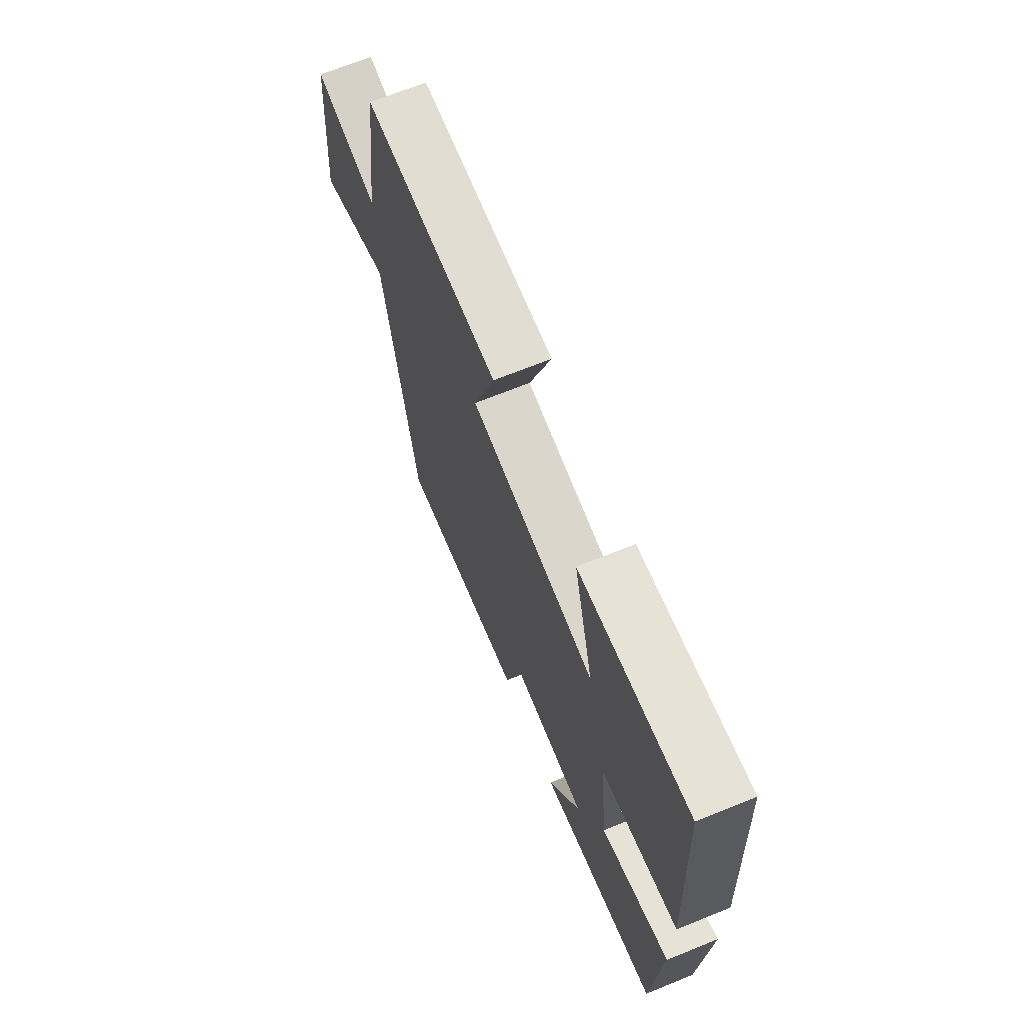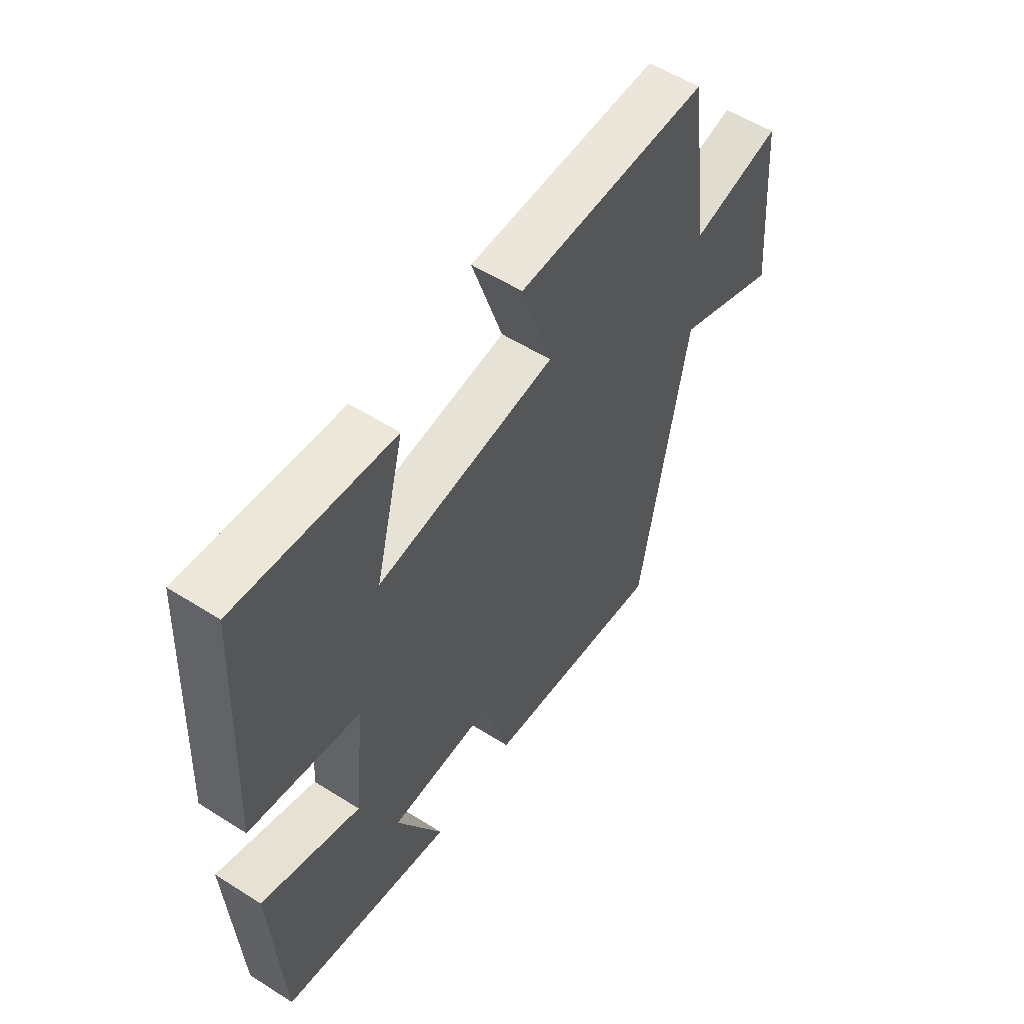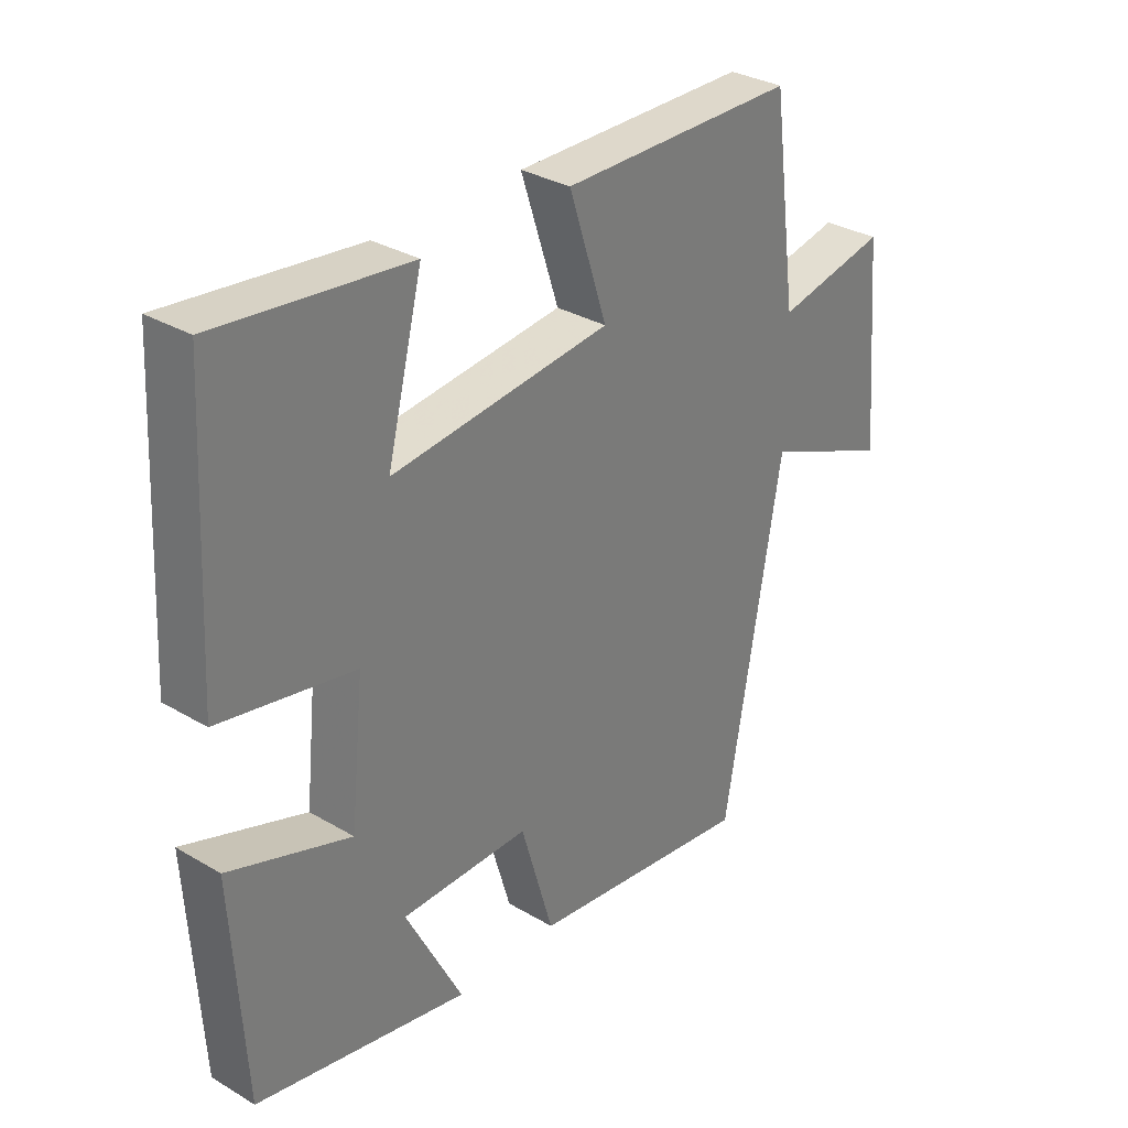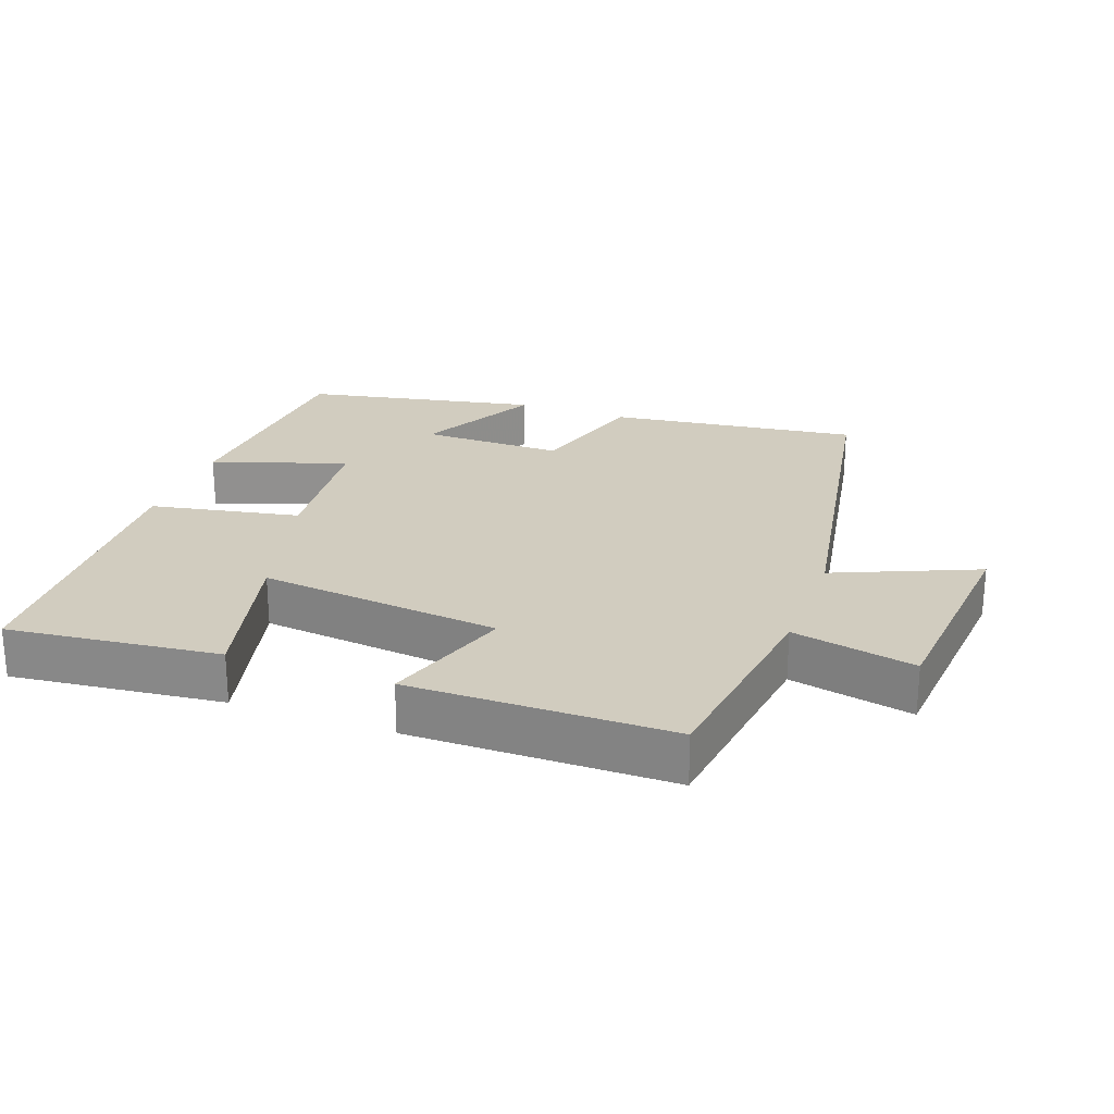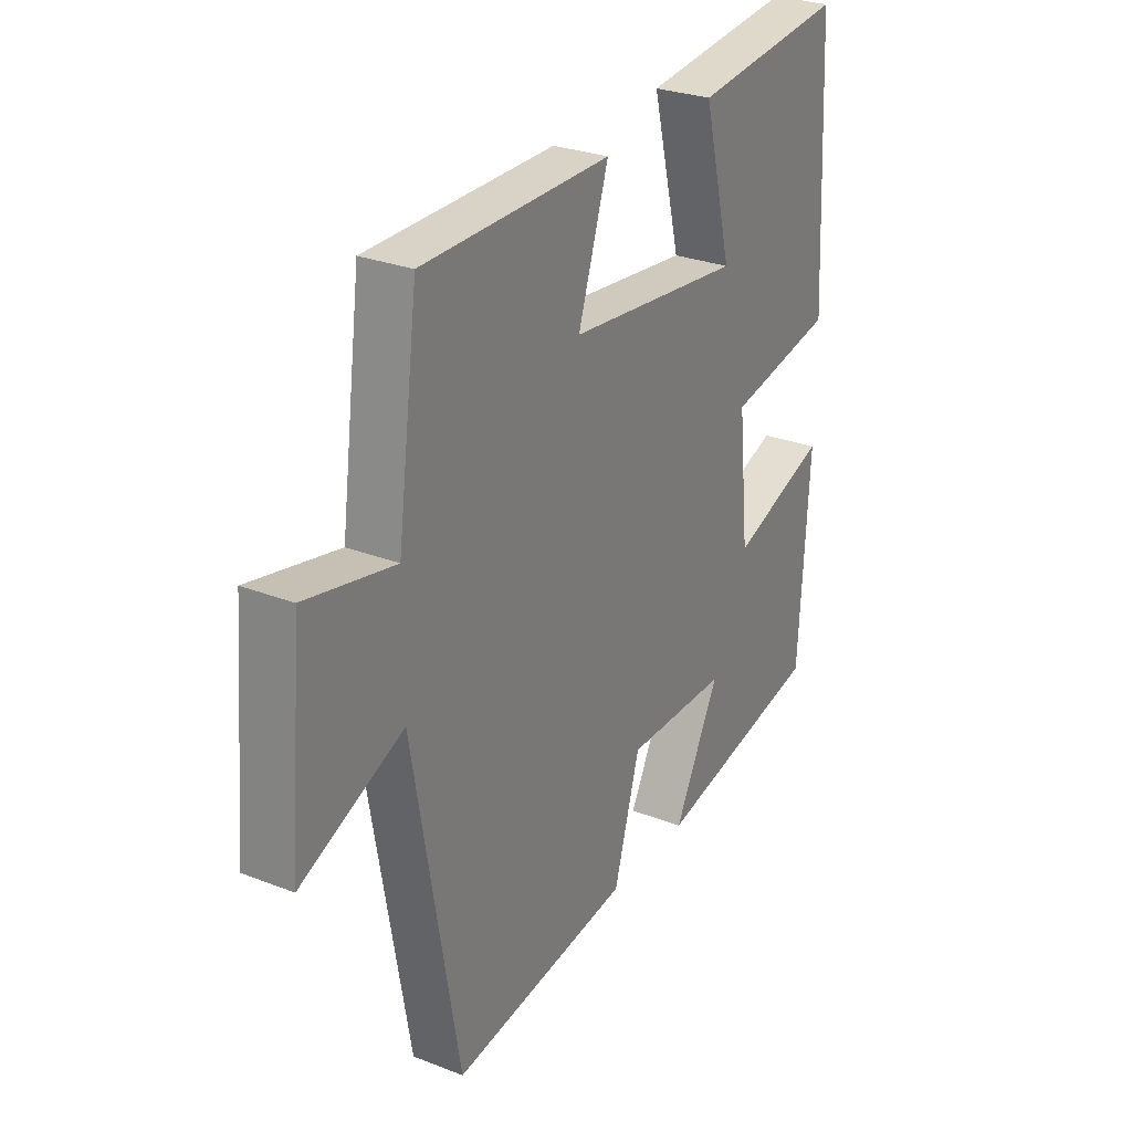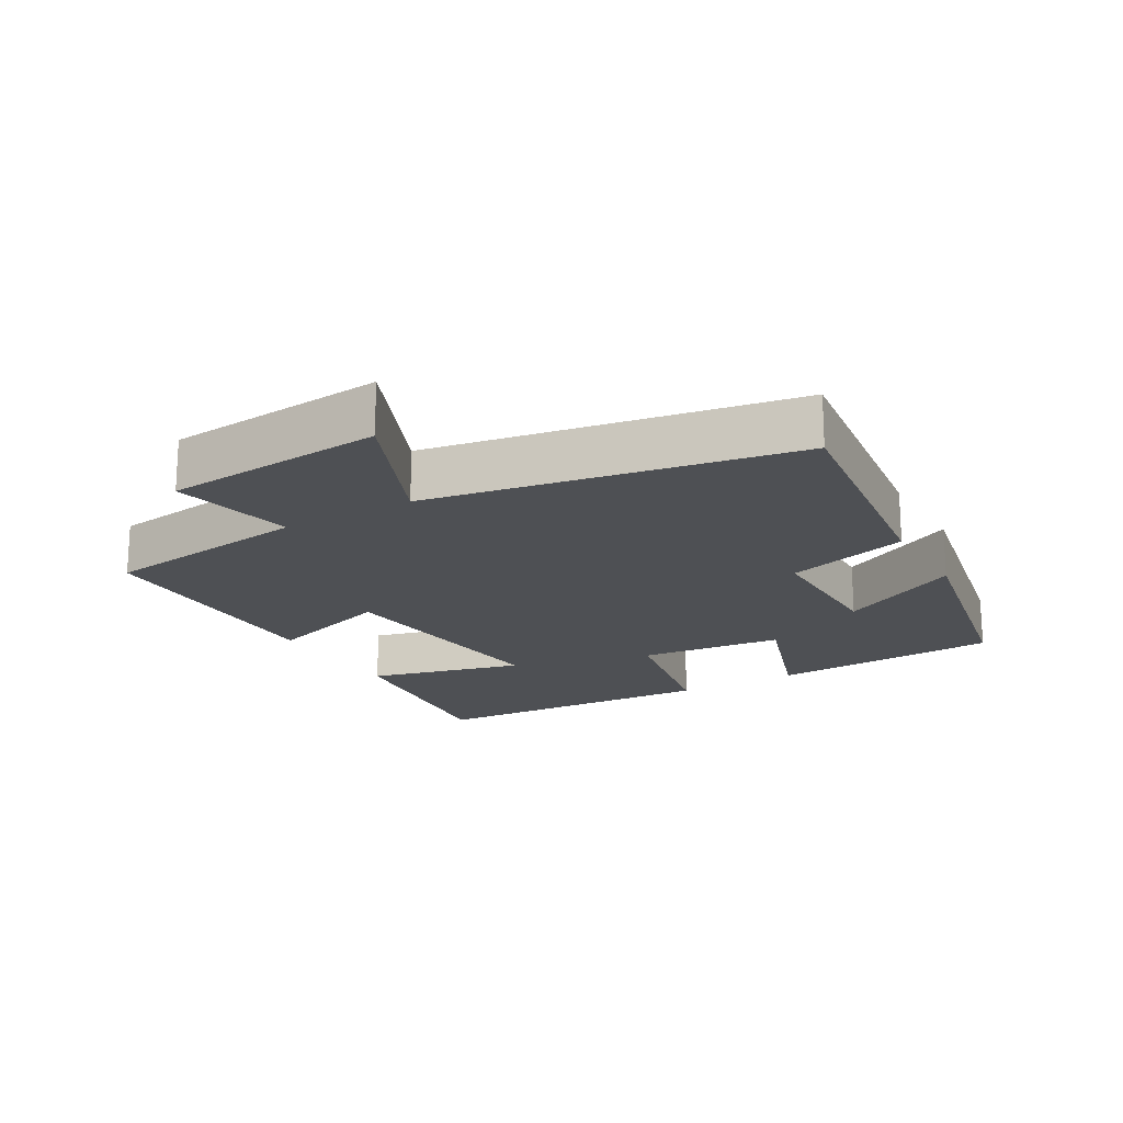
<metadata>
{"format":"obj","ext":"obj","renderer":"f3d","projection":"perspective","resolution":1024,"background":"white","views":[{"elev":68.5,"azim":-112.1,"up":"+Z"},{"elev":55.5,"azim":-56.3,"up":"+Z"},{"elev":31.7,"azim":-50.1,"up":"+Z"},{"elev":24.2,"azim":20.0,"up":"+Y"},{"elev":28.1,"azim":120.6,"up":"+Z"},{"elev":-18.7,"azim":120.0,"up":"+Y"}]}
</metadata>
<code>
v -0.477 0.07 0.534
v -0.165 0.07 0.5
v -0.223 0.07 0.27
v 0.135 0.07 0.31
v 0.073 0.07 0.5
v 0.458 0.07 0.499
v 0.5 0.07 0.188
v 0.681 0.07 0.227
v 0.709 0.07 -0.099
v 0.5 0.07 -0.01
v 0.406 0.07 -0.547
v 0.037 0.07 -0.5
v -0.016 0.07 -0.318
v -0.226 0.07 -0.32
v -0.133 0.07 -0.5
v -0.48 0.07 -0.431
v -0.5 0.07 -0.089
v -0.302 0.07 -0.157
v -0.28 0.07 0.057
v -0.5 0.07 0.099
v -0.477 0 0.534
v -0.165 0 0.5
v -0.223 0 0.27
v 0.135 0 0.31
v 0.073 0 0.5
v 0.458 0 0.499
v 0.5 0 0.188
v 0.681 0 0.227
v 0.709 0 -0.099
v 0.5 0 -0.01
v 0.406 0 -0.547
v 0.037 0 -0.5
v -0.016 0 -0.318
v -0.226 0 -0.32
v -0.133 0 -0.5
v -0.48 0 -0.431
v -0.5 0 -0.089
v -0.302 0 -0.157
v -0.28 0 0.057
v -0.5 0 0.099
f 1 2 3
f 20 1 3
f 19 20 3
f 18 19 3 4
f 16 17 18
f 16 18 4
f 14 15 16
f 14 16 4
f 13 14 4
f 12 13 4
f 11 12 4
f 10 11 4
f 7 8 9 10
f 6 7 10
f 5 6 10
f 4 5 10
f 23 22 21
f 23 21 40
f 23 40 39
f 24 23 39 38
f 38 37 36
f 24 38 36
f 36 35 34
f 24 36 34
f 24 34 33
f 24 33 32
f 24 32 31
f 24 31 30
f 30 29 28 27
f 30 27 26
f 30 26 25
f 30 25 24
f 1 21 22 2
f 2 22 23 3
f 3 23 24 4
f 4 24 25 5
f 5 25 26 6
f 6 26 27 7
f 7 27 28 8
f 8 28 29 9
f 9 29 30 10
f 10 30 31 11
f 11 31 32 12
f 12 32 33 13
f 13 33 34 14
f 14 34 35 15
f 15 35 36 16
f 16 36 37 17
f 17 37 38 18
f 18 38 39 19
f 19 39 40 20
f 20 40 21 1

</code>
